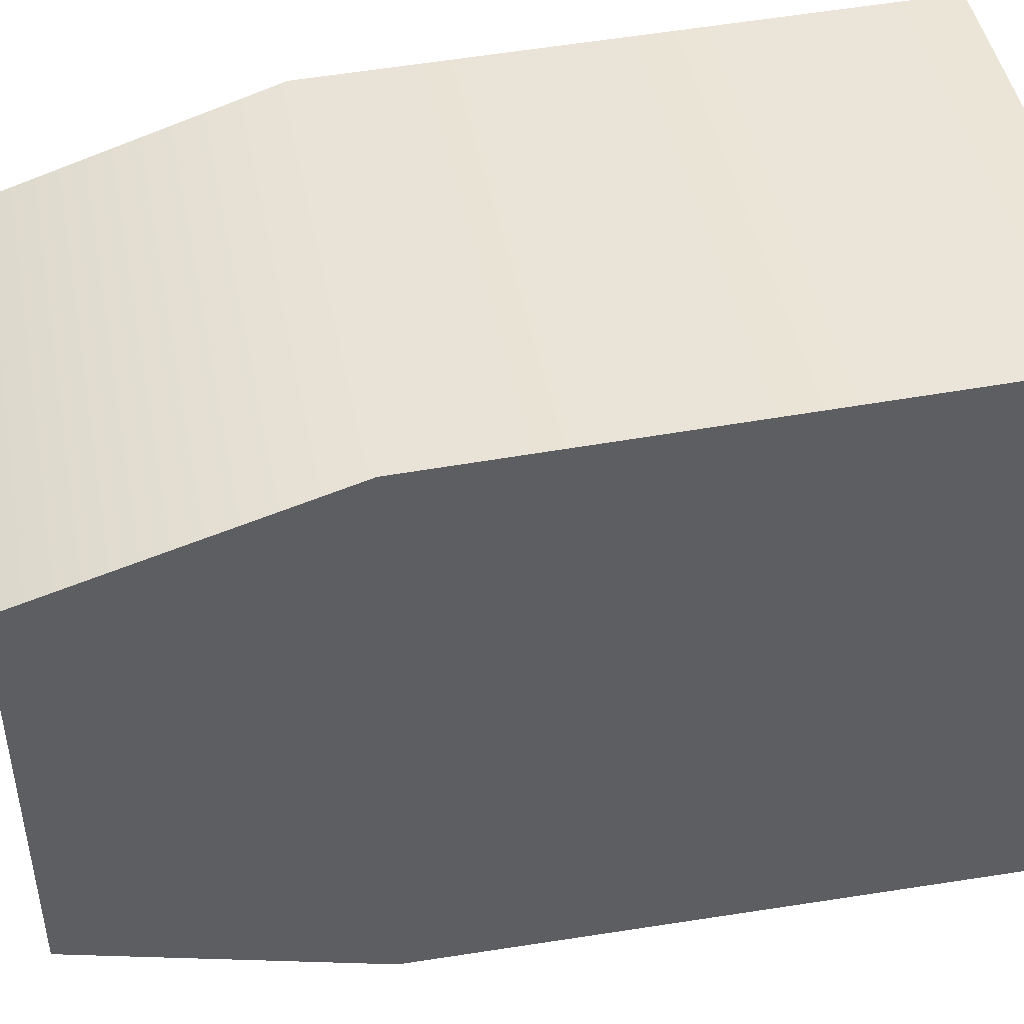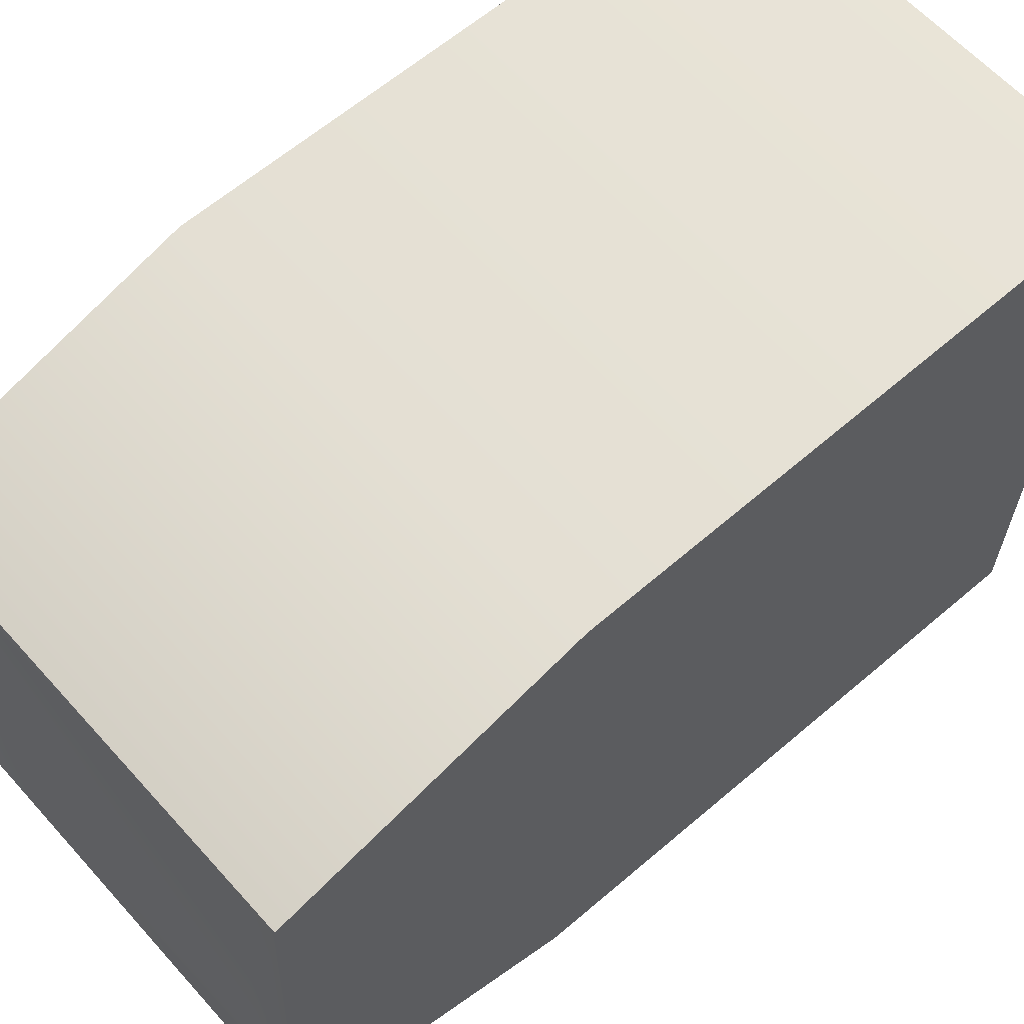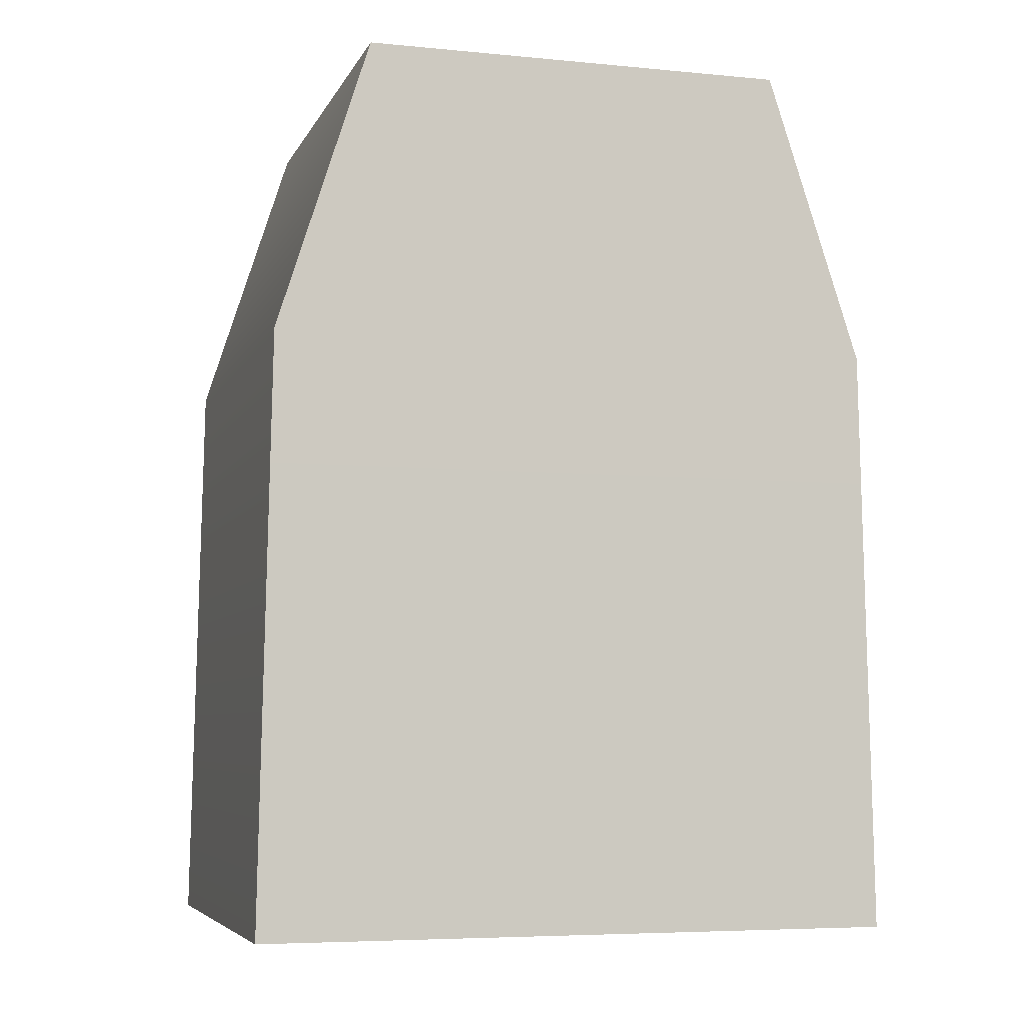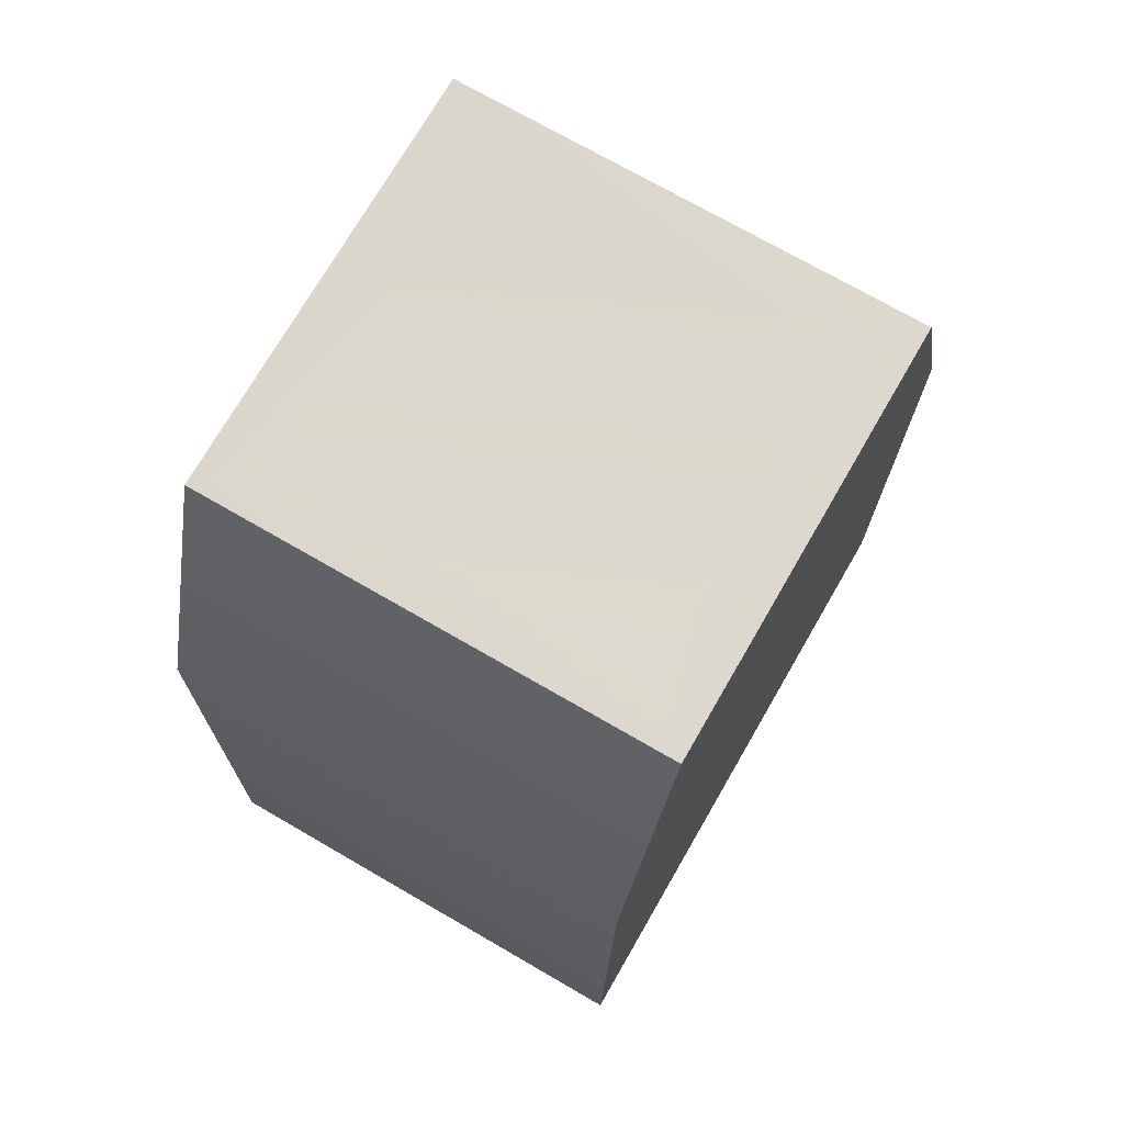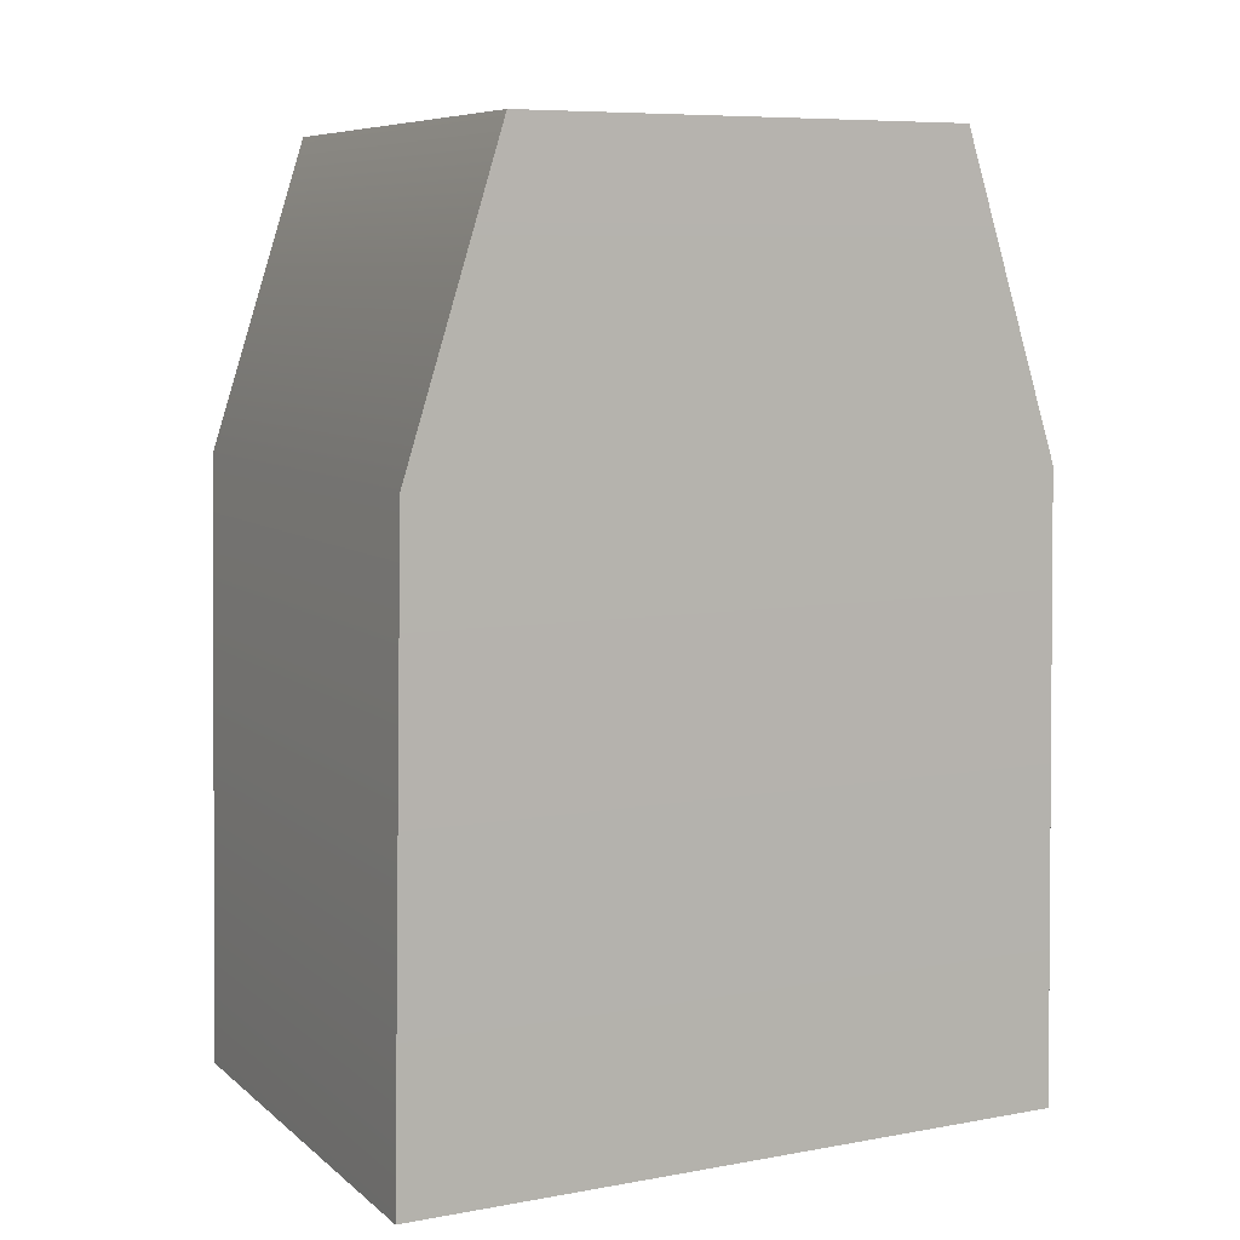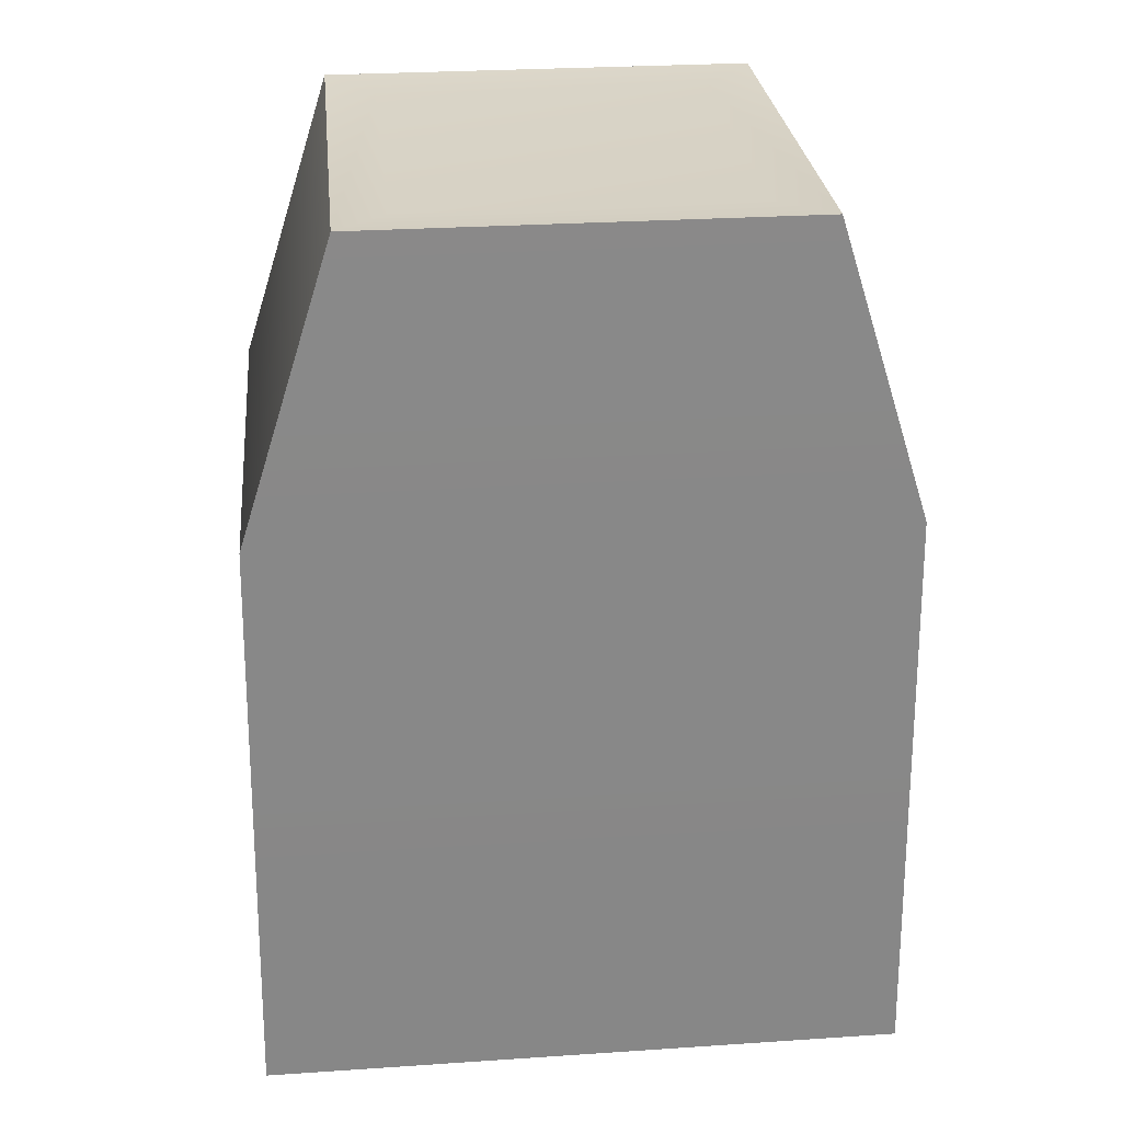
<metadata>
{"format":"obj","ext":"obj","renderer":"f3d","projection":"perspective","resolution":1024,"background":"white","views":[{"elev":44.5,"azim":-101.1,"up":"+Z"},{"elev":59.0,"azim":-131.8,"up":"+Z"},{"elev":-6.0,"azim":-108.3,"up":"+Y"},{"elev":72.9,"azim":28.0,"up":"+Y"},{"elev":7.8,"azim":-118.7,"up":"+Y"},{"elev":27.8,"azim":-97.8,"up":"+Y"}]}
</metadata>
<code>
g MotoShassi_14
v -0.1244 0.2285 0.1071
v -0.09555 0.2259 0.08249
v 0.08957 0.2259 0.08896
v 0.1167 0.2285 0.1155
v 0.1167 0.2285 0.1155
v 0.1162 0.07614 0.164
v -0.1274 0.07614 0.1555
v -0.1244 0.2285 0.1071
v 0.1161 -0.2285 0.1699
v -0.1276 -0.2285 0.1614
v -0.1276 -0.2285 0.1614
v -0.1161 -0.2285 -0.1699
v -0.1162 0.07614 -0.164
v -0.1274 0.07614 0.1555
v 0.1162 0.07614 0.164
v 0.1274 0.07614 -0.1555
v 0.1276 -0.2285 -0.1614
v 0.1161 -0.2285 0.1699
v -0.1244 0.2285 0.1071
v -0.1167 0.2285 -0.1155
v -0.08957 0.2259 -0.08896
v -0.1167 0.2285 -0.1155
v 0.09555 0.2259 -0.0825
v 0.1244 0.2285 -0.1071
v -0.09555 0.2259 0.08249
v -0.08957 0.2259 -0.08896
v 0.09555 0.2259 -0.0825
v 0.08957 0.2259 0.08896
v 0.1244 0.2285 -0.1071
v 0.1167 0.2285 0.1155
v -0.1162 0.07614 -0.164
v -0.1161 -0.2285 -0.1699
v 0.1276 -0.2285 -0.1614
v 0.1274 0.07614 -0.1555
v 0.1244 0.2285 -0.1071
v -0.1167 0.2285 -0.1155
g MotoShassi_14_0
f 3 2 1
f 4 3 1
f 7 6 5
f 8 7 5
f 10 9 6
f 7 10 6
f 13 12 11
f 14 13 11
f 17 16 15
f 18 17 15
f 13 14 19
f 20 13 19
f 1 2 21
f 22 1 21
f 22 21 23
f 24 22 23
f 27 26 25
f 28 27 25
f 15 16 29
f 30 15 29
f 33 32 31
f 34 33 31
f 31 36 35
f 34 31 35
f 23 3 4
f 24 23 4

</code>
